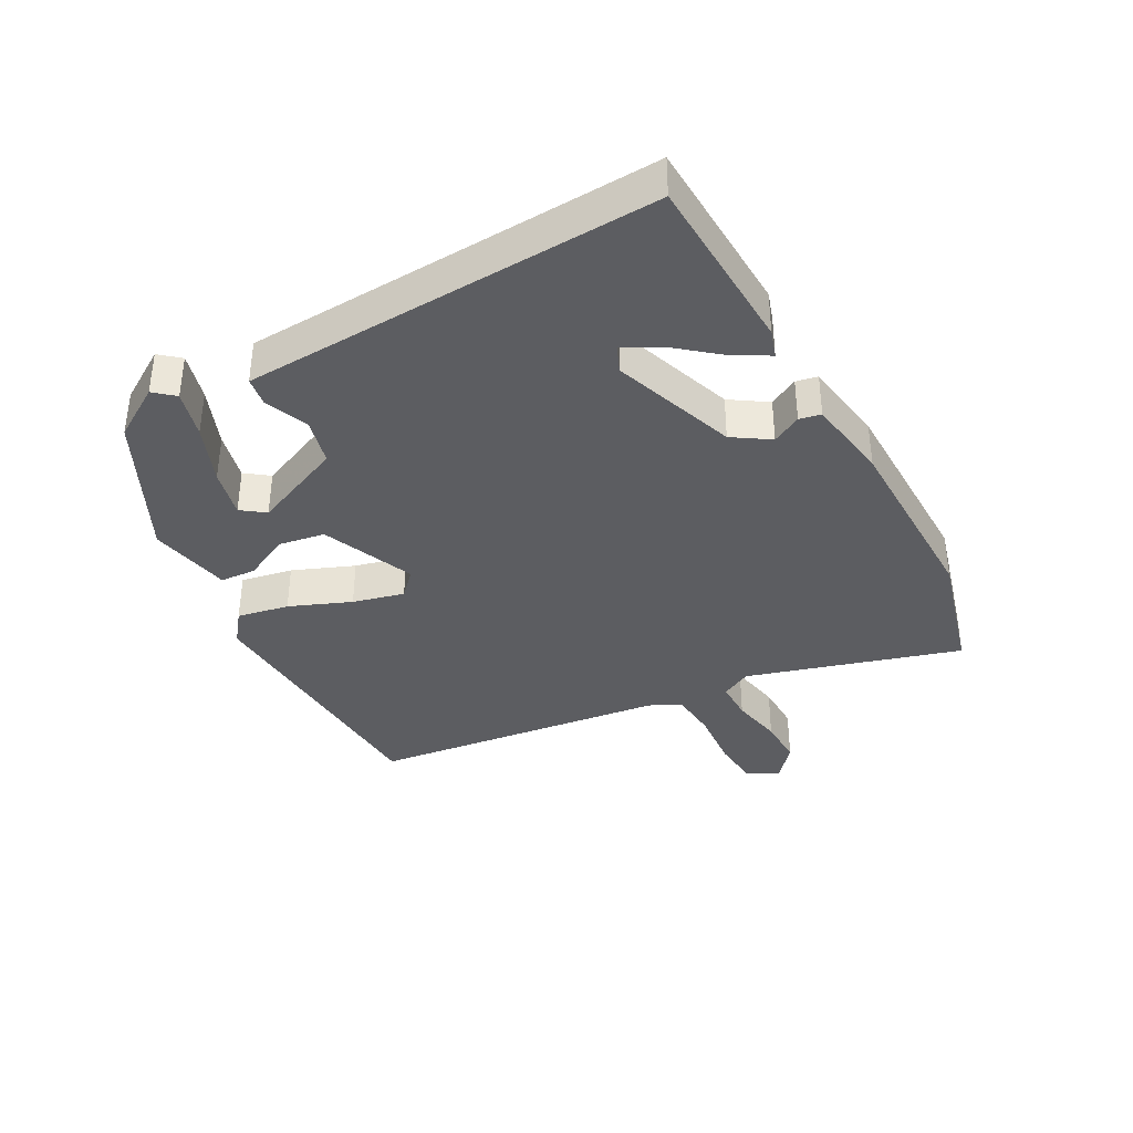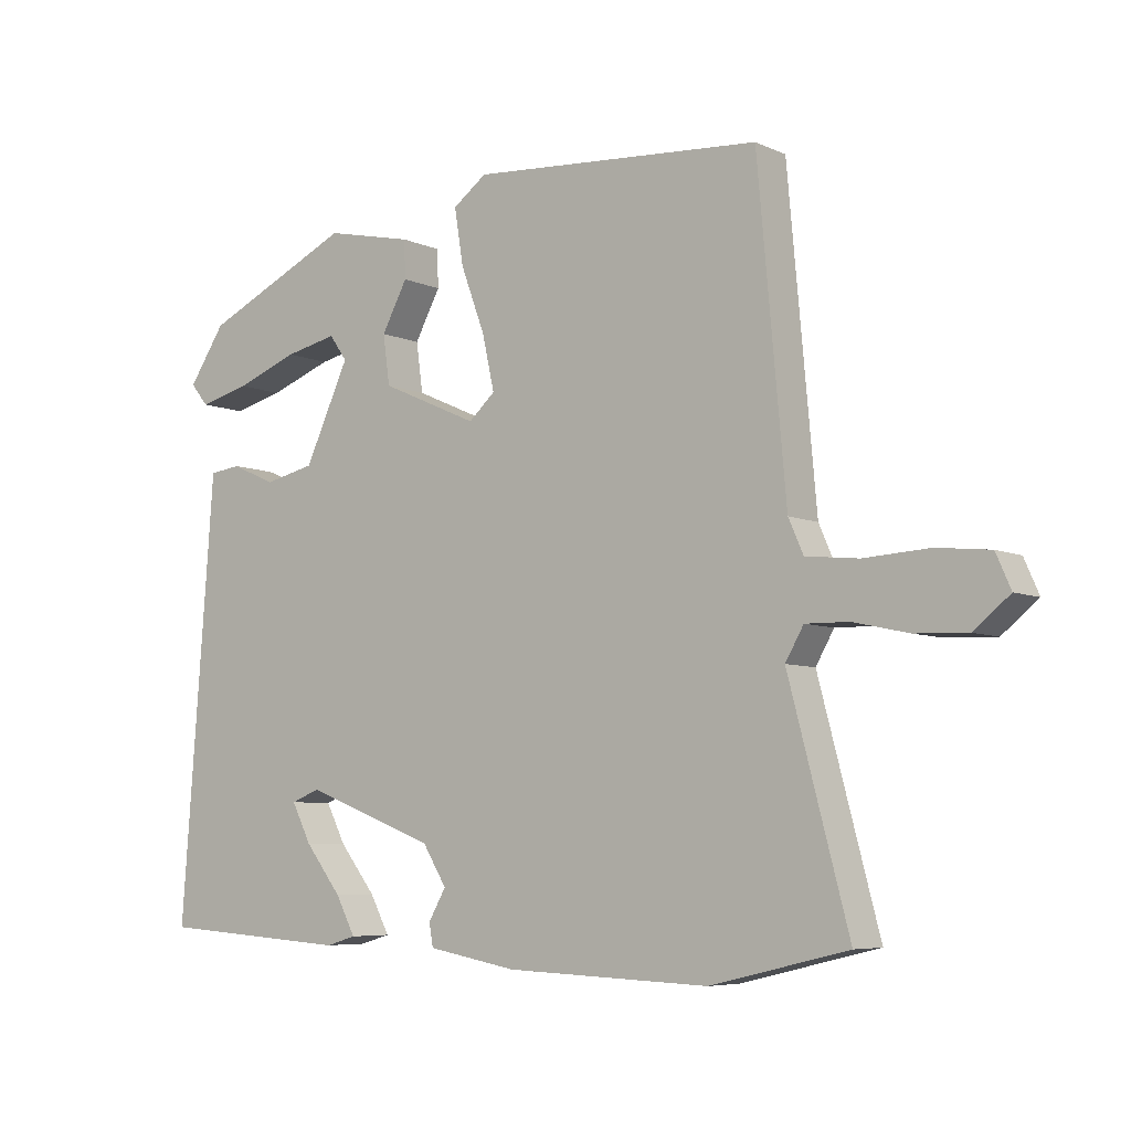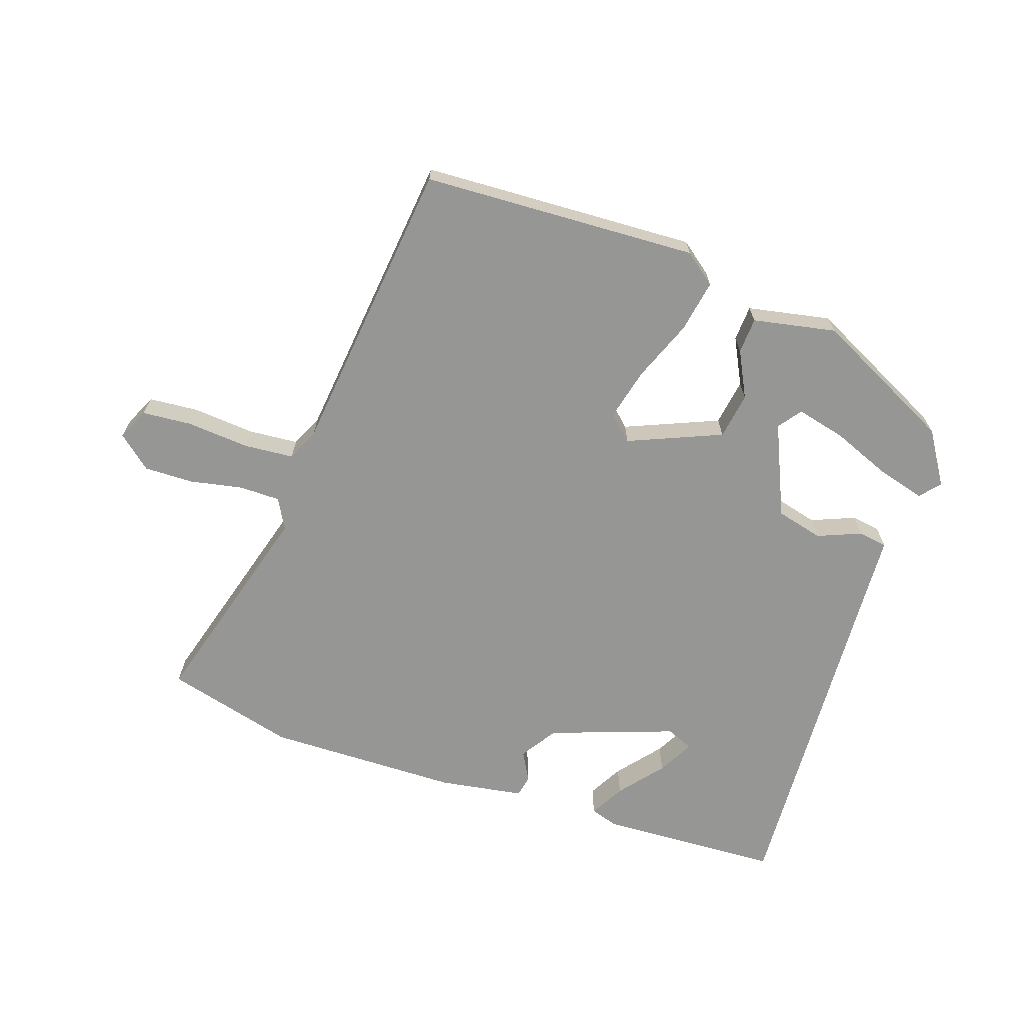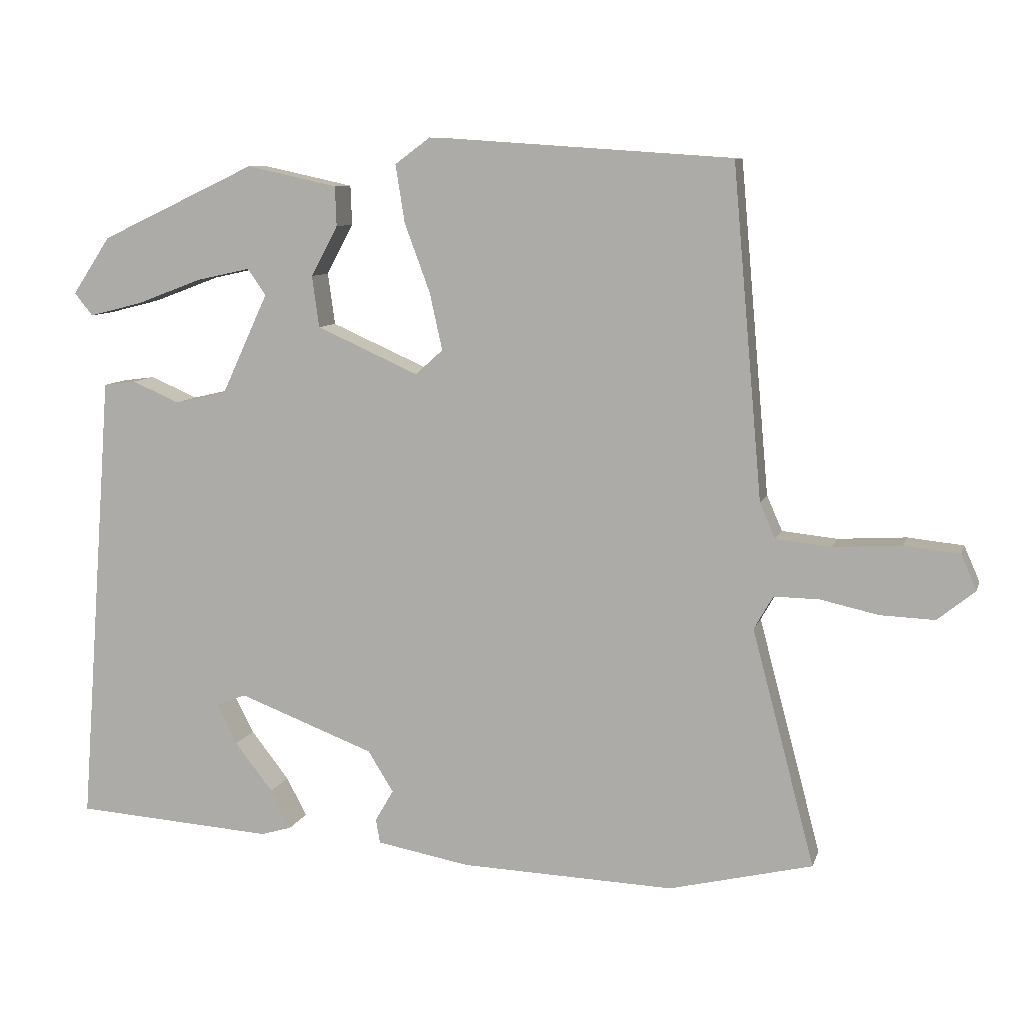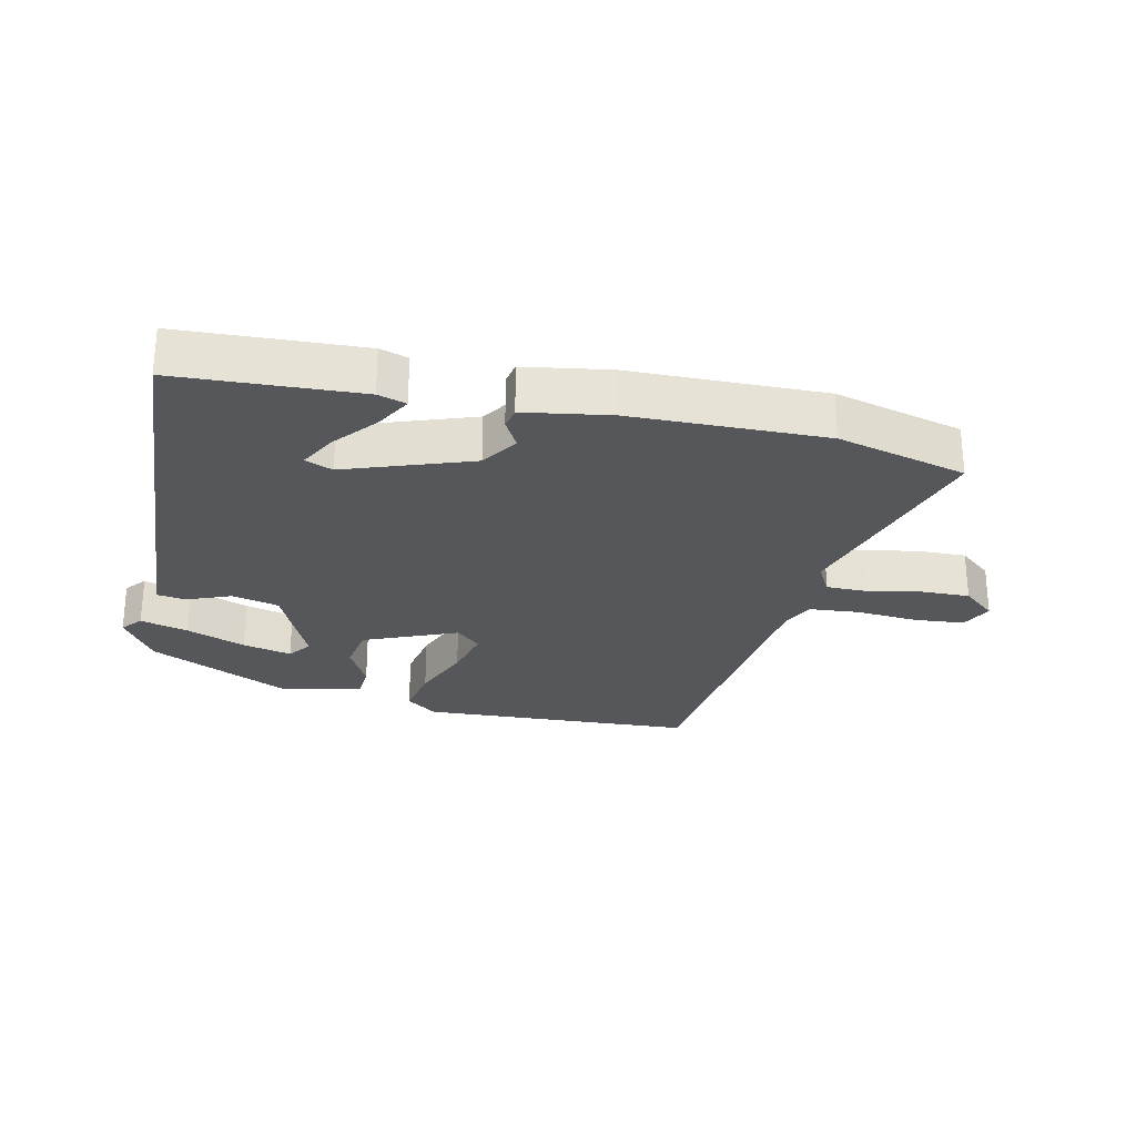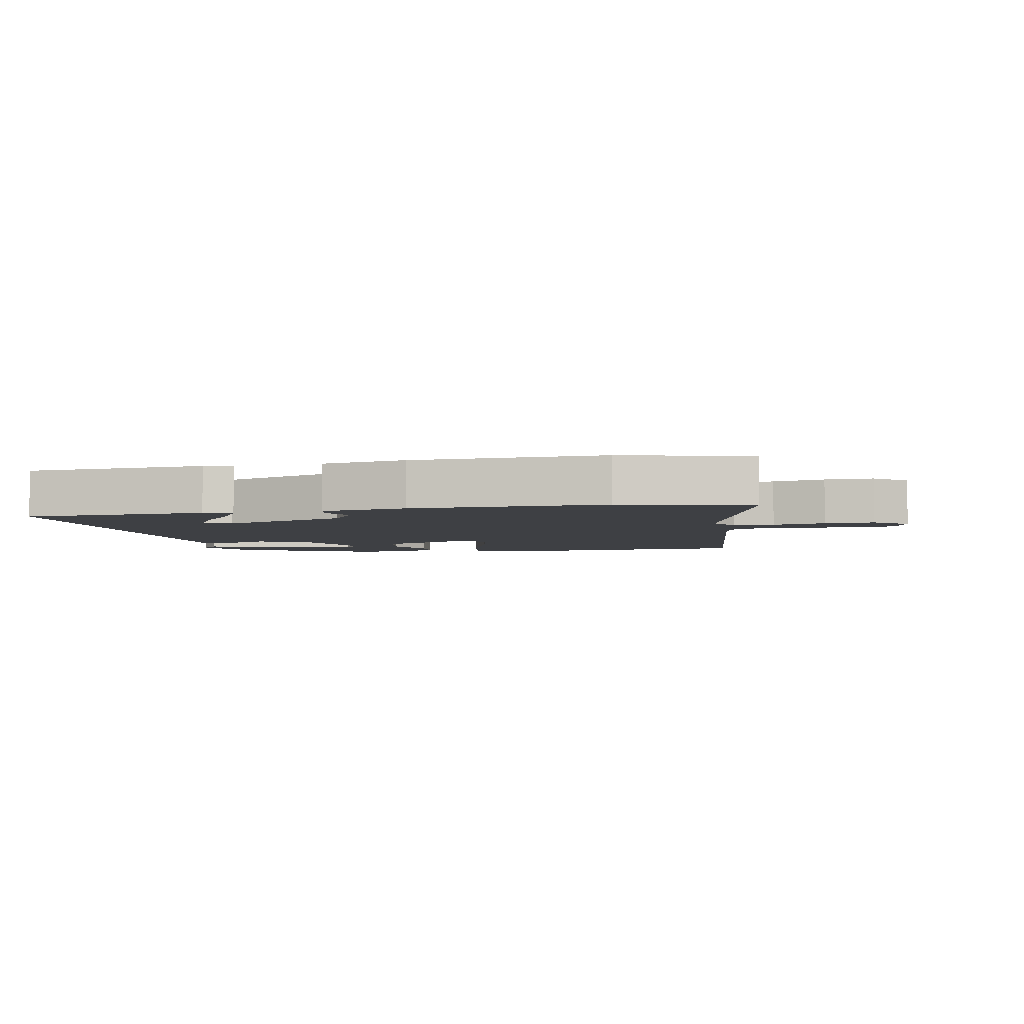
<metadata>
{"format":"obj","ext":"obj","renderer":"f3d","projection":"perspective","resolution":1024,"background":"white","views":[{"elev":-36.9,"azim":117.1,"up":"+Y"},{"elev":-6.3,"azim":-142.9,"up":"+Z"},{"elev":-67.7,"azim":-19.9,"up":"+Y"},{"elev":8.9,"azim":-165.7,"up":"+Z"},{"elev":-26.5,"azim":166.3,"up":"+Y"},{"elev":-4.6,"azim":-169.5,"up":"+Y"}]}
</metadata>
<code>
v -0.465 0.07 0.505
v -0.035 0.07 0.534
v 0.015 0.07 0.497
v 0.002 0.07 0.415
v -0.034 0.07 0.318
v -0.052 0.07 0.237
v -0.013 0.07 0.202
v 0.131 0.07 0.266
v 0.141 0.07 0.339
v 0.103 0.07 0.41
v 0.105 0.07 0.466
v 0.234 0.07 0.494
v 0.455 0.07 0.39
v 0.509 0.07 0.309
v 0.483 0.07 0.277
v 0.408 0.07 0.296
v 0.315 0.07 0.331
v 0.238 0.07 0.348
v 0.212 0.07 0.311
v 0.278 0.07 0.169
v 0.352 0.07 0.152
v 0.419 0.07 0.181
v 0.465 0.07 0.175
v 0.474 0.07 0.053
v 0.514 0.07 -0.474
v 0.231 0.07 -0.493
v 0.187 0.07 -0.48
v 0.216 0.07 -0.425
v 0.27 0.07 -0.356
v 0.299 0.07 -0.299
v 0.256 0.07 -0.282
v 0.063 0.07 -0.355
v 0.027 0.07 -0.413
v 0.053 0.07 -0.458
v 0.047 0.07 -0.492
v -0.085 0.07 -0.516
v -0.387 0.07 -0.527
v -0.59 0.07 -0.478
v -0.501 0.07 -0.142
v -0.528 0.07 -0.095
v -0.592 0.07 -0.096
v -0.674 0.07 -0.114
v -0.751 0.07 -0.117
v -0.804 0.07 -0.074
v -0.782 0.07 -0.024
v -0.704 0.07 -0.016
v -0.607 0.07 -0.022
v -0.529 0.07 -0.014
v -0.507 0.07 0.036
v -0.465 0 0.505
v -0.035 0 0.534
v 0.015 0 0.497
v 0.002 0 0.415
v -0.034 0 0.318
v -0.052 0 0.237
v -0.013 0 0.202
v 0.131 0 0.266
v 0.141 0 0.339
v 0.103 0 0.41
v 0.105 0 0.466
v 0.234 0 0.494
v 0.455 0 0.39
v 0.509 0 0.309
v 0.483 0 0.277
v 0.408 0 0.296
v 0.315 0 0.331
v 0.238 0 0.348
v 0.212 0 0.311
v 0.278 0 0.169
v 0.352 0 0.152
v 0.419 0 0.181
v 0.465 0 0.175
v 0.474 0 0.053
v 0.514 0 -0.474
v 0.231 0 -0.493
v 0.187 0 -0.48
v 0.216 0 -0.425
v 0.27 0 -0.356
v 0.299 0 -0.299
v 0.256 0 -0.282
v 0.063 0 -0.355
v 0.027 0 -0.413
v 0.053 0 -0.458
v 0.047 0 -0.492
v -0.085 0 -0.516
v -0.387 0 -0.527
v -0.59 0 -0.478
v -0.501 0 -0.142
v -0.528 0 -0.095
v -0.592 0 -0.096
v -0.674 0 -0.114
v -0.751 0 -0.117
v -0.804 0 -0.074
v -0.782 0 -0.024
v -0.704 0 -0.016
v -0.607 0 -0.022
v -0.529 0 -0.014
v -0.507 0 0.036
f 45 46 47
f 44 45 47
f 43 44 47
f 42 43 47
f 41 42 47
f 40 41 47 48
f 39 40 48 49
f 37 38 39
f 36 37 39
f 35 36 39
f 34 35 39
f 33 34 39
f 39 49 1
f 33 39 1
f 32 33 1
f 27 28 29
f 26 27 29
f 25 26 29
f 25 29 30
f 24 25 30
f 24 30 31
f 23 24 31
f 22 23 31
f 21 22 31
f 15 16 17
f 14 15 17
f 13 14 17
f 12 13 17
f 11 12 17
f 11 17 18
f 11 18 19
f 10 11 19
f 9 10 19
f 3 4 5
f 2 3 5
f 1 2 5
f 1 5 6
f 32 1 6 7
f 31 32 7
f 21 31 7
f 20 21 7
f 8 9 19 20
f 7 8 20
f 96 95 94
f 96 94 93
f 96 93 92
f 96 92 91
f 96 91 90
f 97 96 90 89
f 98 97 89 88
f 88 87 86
f 88 86 85
f 88 85 84
f 88 84 83
f 88 83 82
f 50 98 88
f 50 88 82
f 50 82 81
f 78 77 76
f 78 76 75
f 78 75 74
f 79 78 74
f 79 74 73
f 80 79 73
f 80 73 72
f 80 72 71
f 80 71 70
f 66 65 64
f 66 64 63
f 66 63 62
f 66 62 61
f 66 61 60
f 67 66 60
f 68 67 60
f 68 60 59
f 68 59 58
f 54 53 52
f 54 52 51
f 54 51 50
f 55 54 50
f 56 55 50 81
f 56 81 80
f 56 80 70
f 56 70 69
f 69 68 58 57
f 69 57 56
f 1 50 51 2
f 2 51 52 3
f 3 52 53 4
f 4 53 54 5
f 5 54 55 6
f 6 55 56 7
f 7 56 57 8
f 8 57 58 9
f 9 58 59 10
f 10 59 60 11
f 11 60 61 12
f 12 61 62 13
f 13 62 63 14
f 14 63 64 15
f 15 64 65 16
f 16 65 66 17
f 17 66 67 18
f 18 67 68 19
f 19 68 69 20
f 20 69 70 21
f 21 70 71 22
f 22 71 72 23
f 23 72 73 24
f 24 73 74 25
f 25 74 75 26
f 26 75 76 27
f 27 76 77 28
f 28 77 78 29
f 29 78 79 30
f 30 79 80 31
f 31 80 81 32
f 32 81 82 33
f 33 82 83 34
f 34 83 84 35
f 35 84 85 36
f 36 85 86 37
f 37 86 87 38
f 38 87 88 39
f 39 88 89 40
f 40 89 90 41
f 41 90 91 42
f 42 91 92 43
f 43 92 93 44
f 44 93 94 45
f 45 94 95 46
f 46 95 96 47
f 47 96 97 48
f 48 97 98 49
f 49 98 50 1

</code>
